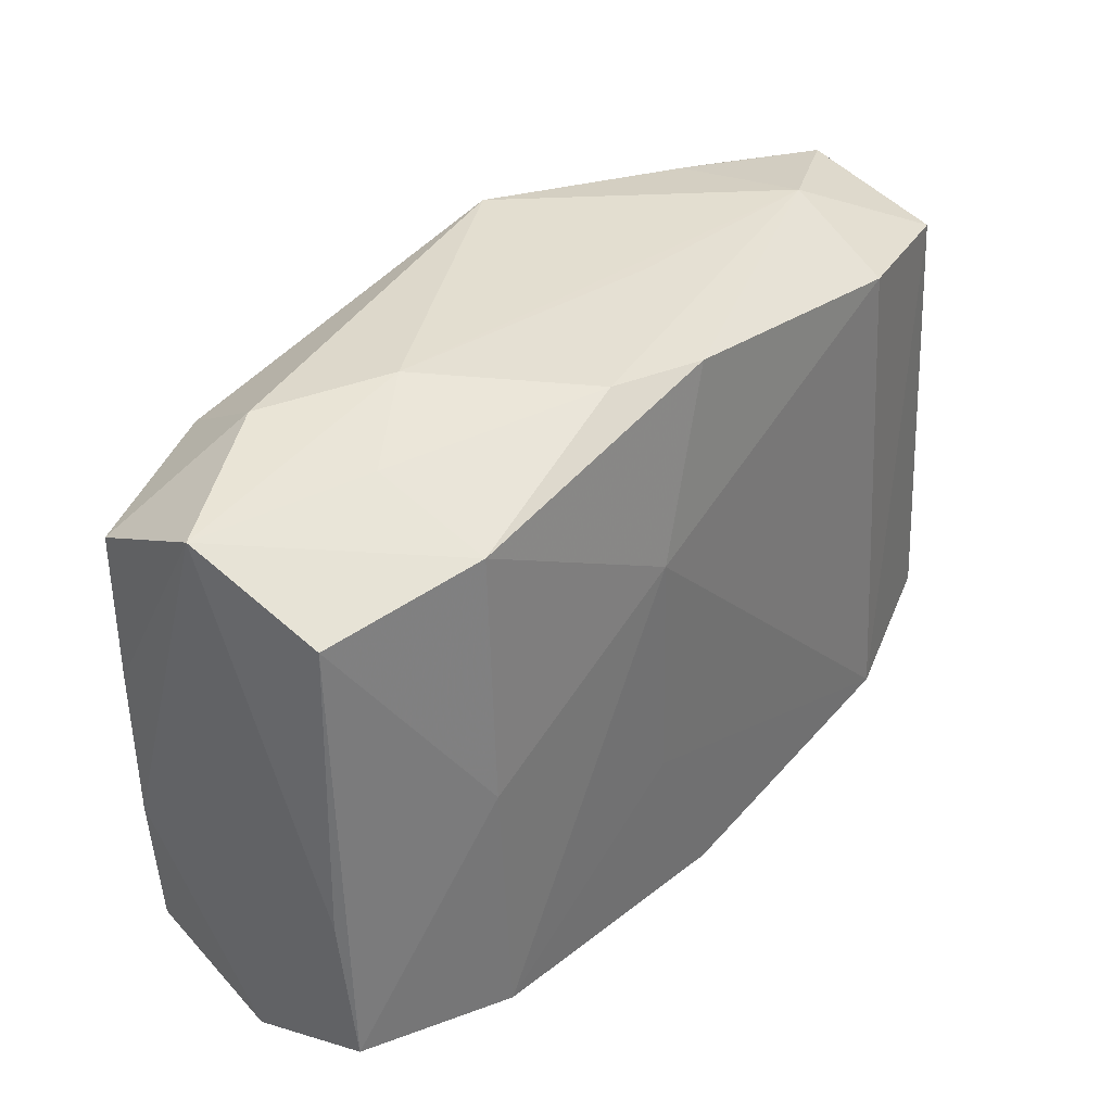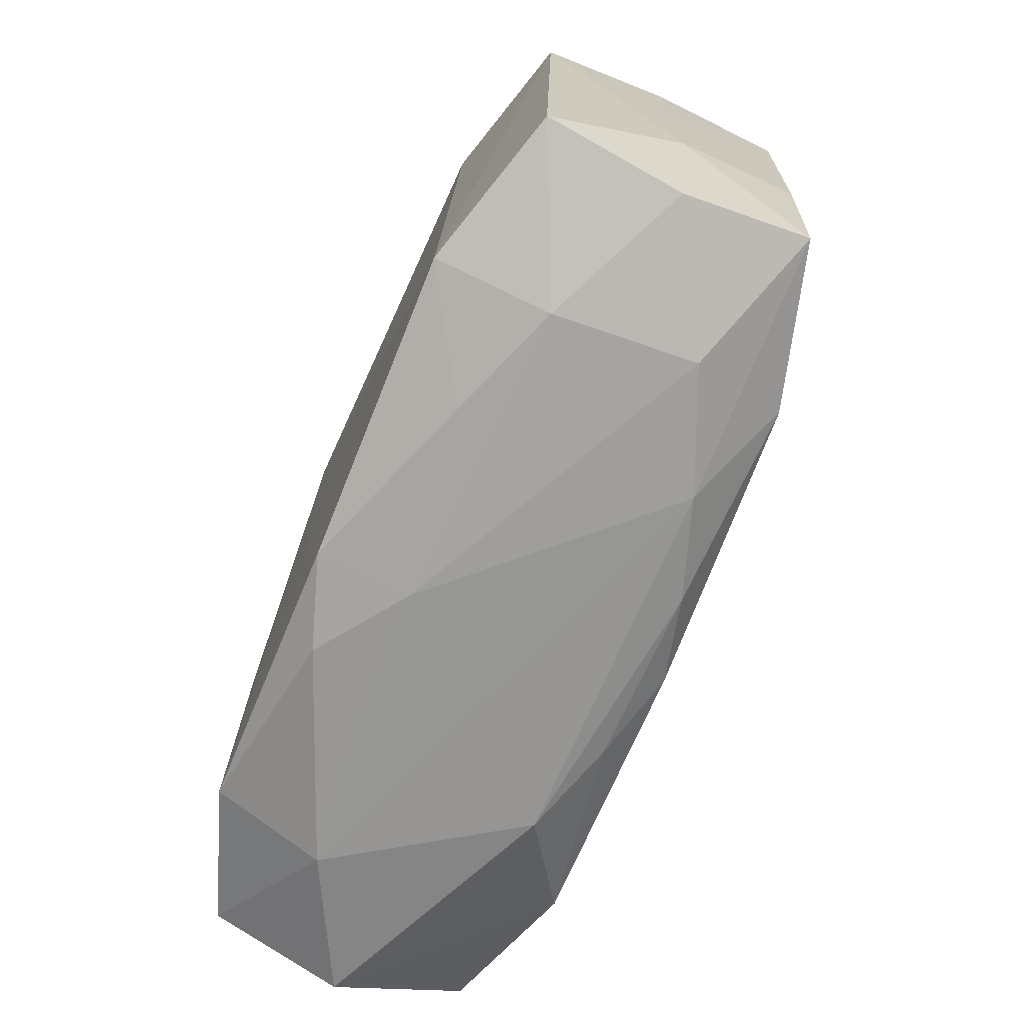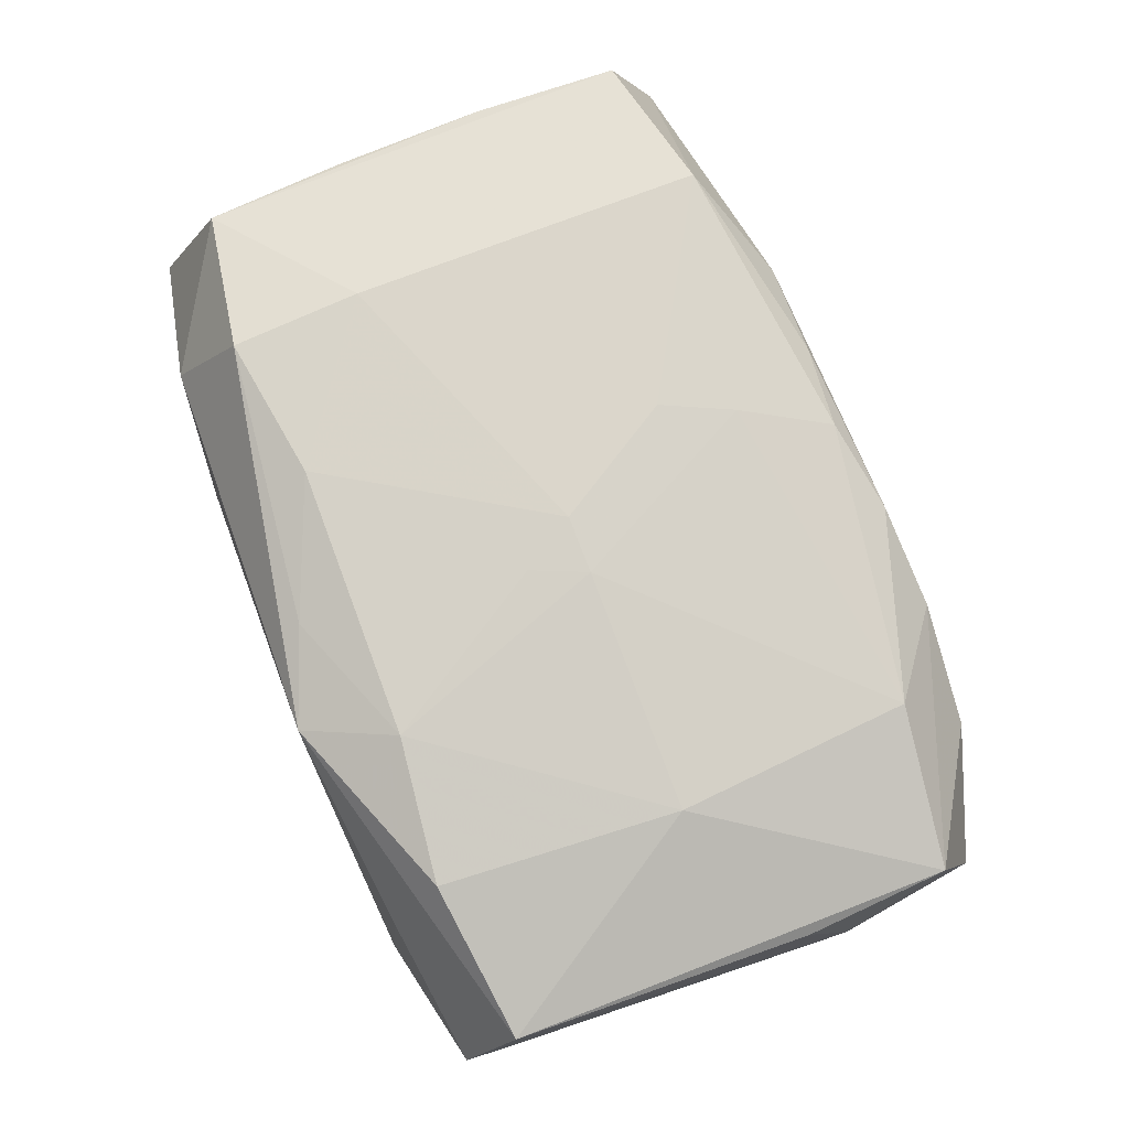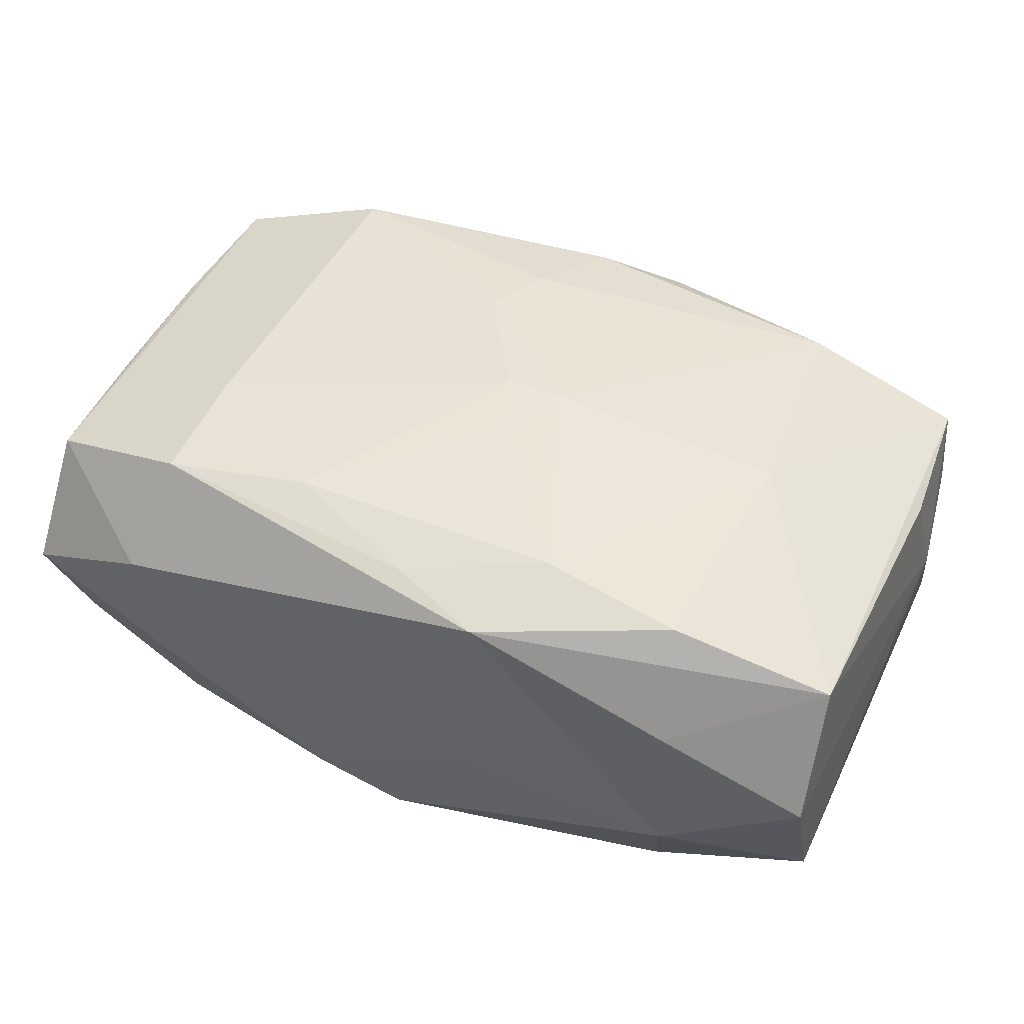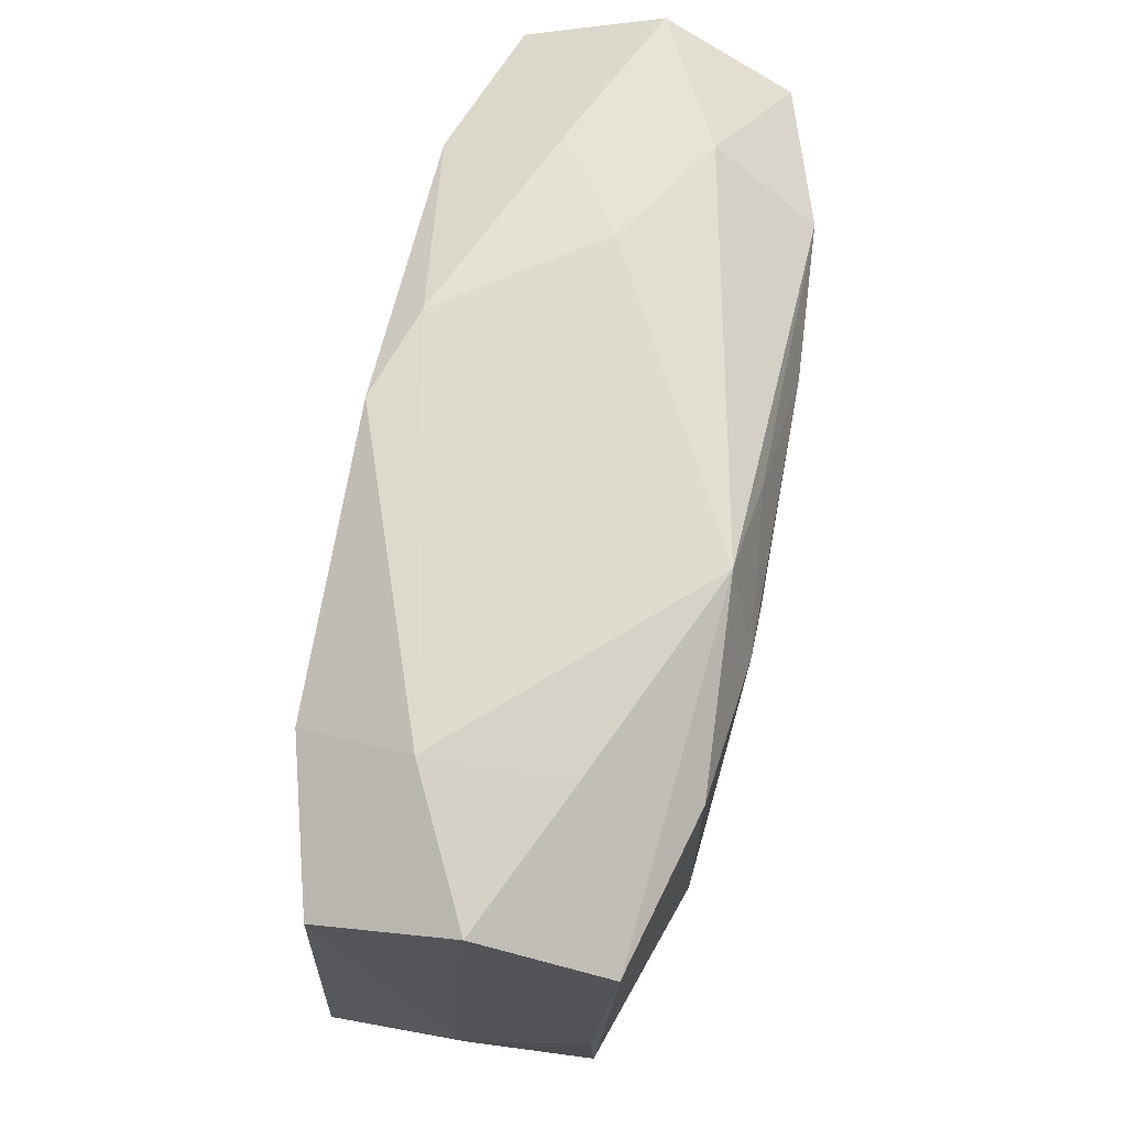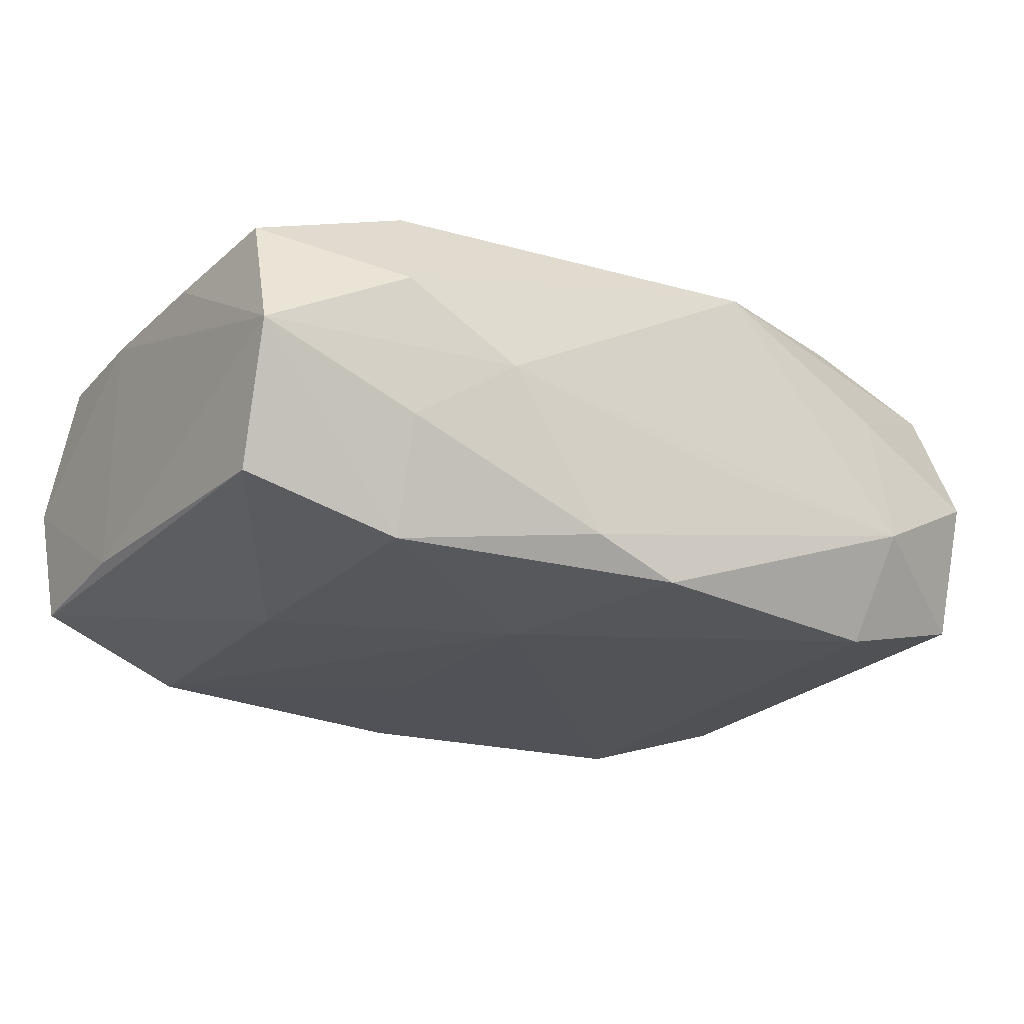
<metadata>
{"format":"obj","ext":"obj","renderer":"f3d","projection":"perspective","resolution":1024,"background":"white","views":[{"elev":36.4,"azim":129.7,"up":"+Y"},{"elev":-68.1,"azim":-112.3,"up":"+Y"},{"elev":78.7,"azim":-112.1,"up":"+Z"},{"elev":46.5,"azim":-157.2,"up":"+Z"},{"elev":70.4,"azim":-78.7,"up":"+Y"},{"elev":-21.5,"azim":146.1,"up":"+Z"}]}
</metadata>
<code>
v 0.02006 -0.01806 0.01212
v -0.0314 0.009553 0.0003126
v -0.01385 -0.02184 0.007637
v -0.0214 -0.02027 -0.005524
v -0.0003249 -0.02015 0.01165
v 0.03159 -0.01607 -0.009926
v -0.03198 -0.01506 -0.01013
v -0.02116 0.02189 -0.004156
v 0.005538 0.00906 -0.01348
v -0.03107 0.0167 -0.008904
v 0.03158 -0.006146 0.008753
v -0.0307 0.01976 0.0006706
v -0.03135 -0.01862 -0.0006684
v -0.0195 0.01684 0.01284
v -0.009456 0.01545 0.01401
v -0.004064 -0.0003556 0.01434
v -0.03061 0.01576 0.009837
v -0.002359 0.003518 0.01432
v 0.02108 0.02035 -0.003858
v 0.02017 0.01631 0.01305
v 0.0004211 0.02138 -0.01206
v -0.03167 -0.00511 0.008537
v -0.03261 -0.008625 -0.000325
v 0.03148 -0.02005 -0.0004874
v 0.000306 0.01904 0.01275
v -1.4e-05 -0.0004216 0.01436
v 0.005132 -0.009032 0.01364
v 0.02128 0.0001882 -0.01292
v 0.02062 0.01747 -0.01175
v 0.005052 -0.007786 -0.01351
v 0.002882 -0.01403 0.01307
v -0.02098 -3.656e-05 0.01299
v -0.005571 0.02189 -0.002855
v 0.02121 -0.02133 -0.005492
v -0.03117 -0.01529 0.008772
v 0.02197 0.02089 0.005851
v 0.03071 0.01458 0.0099
v 0.03145 0.004619 0.009044
v 0.02048 0.007081 0.01301
v -0.01319 -0.02034 -0.008657
v 0.0319 0.01905 0.0008761
v -0.01997 0.0182 -0.01192
v 0.02075 -0.0177 -0.0134
v 0.006837 0.02163 -0.009848
v 0.009784 0.0149 0.01385
v -0.0002487 -0.02028 -0.01349
v 0.01272 -0.02151 0.007461
v -0.0002896 -0.02153 -0.006863
v 0.03076 -0.01634 0.008988
v -0.02112 -0.01699 -0.01351
v 0.03111 0.01537 -0.008536
v -0.006259 0.02172 0.01187
v -0.01991 -0.01679 0.01158
v 0.03189 -0.005581 -0.008807
v -0.00673 -0.02139 0.01
v -0.02223 -0.02137 0.004283
v 0.006187 -0.02106 -0.0114
v 0.005888 -0.02102 0.009776
v 0.01402 0.02189 0.0009093
v -0.02039 0.02073 0.005491
f 51 41 54
f 29 41 51
f 54 6 51
f 42 50 10
f 24 6 54
f 13 35 23
f 8 21 42
f 42 10 8
f 8 10 12
f 21 8 44
f 29 21 44
f 52 17 14
f 59 8 52
f 2 10 23
f 12 10 2
f 23 17 2
f 2 17 12
f 23 35 22
f 22 17 23
f 35 17 22
f 34 24 47
f 3 48 34
f 34 47 3
f 6 24 34
f 7 10 50
f 23 10 7
f 7 13 23
f 6 34 43
f 59 41 19
f 19 44 59
f 19 41 29
f 29 44 19
f 33 8 59
f 59 44 33
f 33 44 8
f 11 37 49
f 49 24 11
f 54 41 11
f 11 24 54
f 20 52 25
f 12 17 60
f 17 52 60
f 60 8 12
f 60 52 8
f 36 52 20
f 36 37 41
f 20 37 36
f 36 41 59
f 59 52 36
f 14 17 32
f 32 17 35
f 48 46 57
f 57 34 48
f 46 43 57
f 57 43 34
f 56 48 3
f 3 35 56
f 35 13 56
f 4 7 50
f 13 7 4
f 4 56 13
f 48 56 4
f 6 43 28
f 29 51 28
f 28 51 6
f 30 46 50
f 30 43 46
f 41 37 38
f 38 11 41
f 37 11 38
f 14 32 15
f 15 52 14
f 15 25 52
f 58 5 55
f 3 47 55
f 47 58 55
f 1 5 58
f 1 58 47
f 1 24 49
f 47 24 1
f 50 46 40
f 40 4 50
f 40 46 48
f 48 4 40
f 9 21 29
f 29 28 9
f 42 21 9
f 9 28 43
f 43 30 9
f 9 50 42
f 9 30 50
f 20 25 45
f 25 15 45
f 26 45 18
f 18 45 15
f 26 1 39
f 20 45 39
f 39 45 26
f 39 37 20
f 49 37 39
f 39 1 49
f 26 18 16
f 16 15 32
f 16 18 15
f 53 55 5
f 53 16 32
f 53 35 3
f 3 55 53
f 53 32 35
f 27 1 26
f 26 16 27
f 31 53 5
f 5 1 31
f 1 27 31
f 16 53 31
f 31 27 16

</code>
